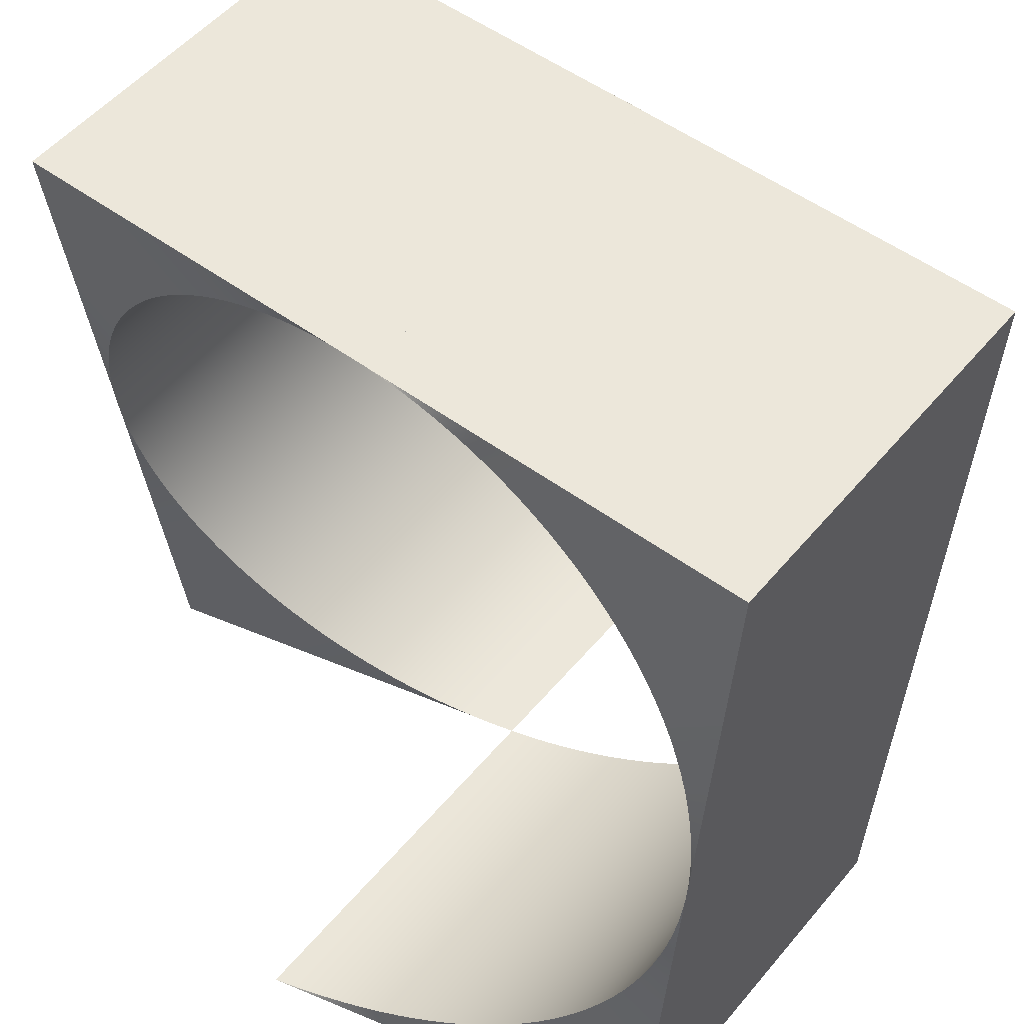
<metadata>
{"format":"obj","ext":"obj","renderer":"f3d","projection":"perspective","resolution":1024,"background":"white","views":[{"elev":51.9,"azim":-51.5,"up":"+Y"}]}
</metadata>
<code>
o LoopBox_Inverted
v 0.7495 2 2
v 0.735 1.884 2
v 0.7204 1.767 2
v 0.7058 1.65 2
v 0.6909 1.531 2
v 0.6761 1.413 2
v 0.6609 1.291 2
v 0.6457 1.169 2
v 0.63 1.044 2
v 0.6144 0.9195 2
v 0.5984 0.7909 2
v 0.5823 0.6627 2
v 0.5659 0.5314 2
v 0.5495 0.4002 2
v 0.5329 0.267 2
v 0.5162 0.1339 2
v 0.4995 -0 2
v 0.466 -0 1.866
v 0.4327 -0 1.733
v 0.3994 -0 1.6
v 0.3666 -0 1.469
v 0.3338 -0 1.337
v 0.3017 -0 1.209
v 0.2696 -0 1.081
v 0.2384 -0 0.9557
v 0.2071 -0 0.8306
v 0.1767 -0 0.7091
v 0.1463 -0 0.5874
v 0.1166 -0 0.4688
v 0.08688 -0 0.3499
v 0.05768 -0 0.2331
v 0.02844 -0 0.1162
v 0.9997 4 0.1162
v 0.9997 4 0.2331
v 0.9997 4 0.3499
v 0.9997 4 0.4688
v 0.9997 4 0.5874
v 0.9997 4 0.7091
v 0.9997 4 0.8306
v 0.9997 4 0.9557
v 0.9997 4 1.081
v 0.9997 4 1.209
v 0.9997 4 1.337
v 0.9996 4 1.469
v 0.9996 4 1.6
v 0.9996 4 1.733
v 0.9996 4 1.866
v 0.9996 4 2
v 0.9829 3.866 2
v 0.9662 3.733 2
v 0.9496 3.6 2
v 0.9332 3.469 2
v 0.9168 3.337 2
v 0.9007 3.209 2
v 0.8847 3.081 2
v 0.8691 2.956 2
v 0.8534 2.831 2
v 0.8382 2.709 2
v 0.823 2.587 2
v 0.8082 2.469 2
v 0.7933 2.35 2
v 0.7787 2.233 2
v 0.7641 2.116 2
v 0.7497 2 2
v 0.7338 1.902 1.998
v 0.7172 1.804 1.99
v 0.7001 1.707 1.978
v 0.6824 1.61 1.962
v 0.6641 1.514 1.94
v 0.6452 1.419 1.914
v 0.6257 1.326 1.883
v 0.6057 1.235 1.848
v 0.5851 1.145 1.808
v 0.5639 1.057 1.764
v 0.5423 0.9718 1.715
v 0.5201 0.8889 1.663
v 0.4974 0.8086 1.606
v 0.4742 0.7312 1.546
v 0.4506 0.6569 1.482
v 0.4265 0.5858 1.414
v 0.402 0.5181 1.343
v 0.377 0.454 1.269
v 0.3517 0.3936 1.191
v 0.3261 0.3371 1.111
v 0.3001 0.2845 1.028
v 0.2738 0.2362 0.9428
v 0.2472 0.192 0.8551
v 0.2204 0.1522 0.7654
v 0.1933 0.1169 0.6738
v 0.166 0.08612 0.5806
v 0.1386 0.05994 0.486
v 0.111 0.03843 0.3902
v 0.08325 0.02165 0.2935
v 0.05545 0.009631 0.196
v 0.02759 0.002409 0.09814
v 0.9997 4 0
v 0.9963 3.998 0.09814
v 0.993 3.99 0.196
v 0.9895 3.978 0.2935
v 0.986 3.962 0.3902
v 0.9823 3.94 0.486
v 0.9785 3.914 0.5806
v 0.9746 3.883 0.6738
v 0.9704 3.848 0.7654
v 0.966 3.808 0.8551
v 0.9613 3.764 0.9428
v 0.9564 3.715 1.028
v 0.9511 3.663 1.111
v 0.9455 3.606 1.191
v 0.9396 3.546 1.269
v 0.9332 3.482 1.343
v 0.9265 3.414 1.414
v 0.9193 3.343 1.482
v 0.9117 3.269 1.546
v 0.9036 3.191 1.606
v 0.8951 3.111 1.663
v 0.886 3.028 1.715
v 0.8764 2.943 1.764
v 0.8663 2.855 1.808
v 0.8557 2.765 1.848
v 0.8445 2.674 1.883
v 0.8327 2.581 1.914
v 0.8203 2.486 1.94
v 0.8074 2.39 1.962
v 0.7939 2.293 1.978
v 0.7797 2.196 1.99
v 0.765 2.098 1.998
v -0.000607 0 0
v -1 4 0
v -0.000305 0 0
v -1.25 2 2
v -1.265 1.884 2
v -1.28 1.767 2
v -1.294 1.65 2
v -1.309 1.531 2
v -1.324 1.413 2
v -1.339 1.291 2
v -1.354 1.169 2
v -1.37 1.044 2
v -1.386 0.9195 2
v -1.402 0.7909 2
v -1.418 0.6627 2
v -1.434 0.5314 2
v -1.45 0.4002 2
v -1.467 0.267 2
v -1.484 0.1339 2
v -1.501 -0 2
v -1.534 -0 1.866
v -1.567 -0 1.733
v -1.601 -0 1.6
v -1.633 -0 1.469
v -1.666 -0 1.337
v -1.698 -0 1.209
v -1.73 -0 1.081
v -1.762 -0 0.9557
v -1.793 -0 0.8306
v -1.823 -0 0.7091
v -1.854 -0 0.5874
v -1.883 -0 0.4688
v -1.913 -0 0.3499
v -1.942 -0 0.2331
v -1.972 -0 0.1162
v -1 4 0.1162
v -1 4 0.2331
v -1 4 0.3499
v -1 4 0.4688
v -1 4 0.5874
v -1 4 0.7091
v -1 4 0.8306
v -1 4 0.9557
v -1 4 1.081
v -1 4 1.209
v -1 4 1.337
v -1 4 1.469
v -1 4 1.6
v -1 4 1.733
v -1 4 1.866
v -1 4 2
v -1.017 3.866 2
v -1.034 3.733 2
v -1.05 3.6 2
v -1.067 3.469 2
v -1.083 3.337 2
v -1.099 3.209 2
v -1.115 3.081 2
v -1.131 2.956 2
v -1.147 2.831 2
v -1.162 2.709 2
v -1.177 2.587 2
v -1.192 2.469 2
v -1.207 2.35 2
v -1.221 2.233 2
v -1.236 2.116 2
v -1.25 2 2
v -1.266 1.902 1.998
v -1.283 1.804 1.99
v -1.3 1.707 1.978
v -1.318 1.61 1.962
v -1.336 1.514 1.94
v -1.355 1.419 1.914
v -1.374 1.326 1.883
v -1.394 1.235 1.848
v -1.415 1.145 1.808
v -1.436 1.057 1.764
v -1.458 0.9718 1.715
v -1.48 0.8889 1.663
v -1.503 0.8086 1.606
v -1.526 0.7312 1.546
v -1.549 0.6569 1.482
v -1.574 0.5858 1.414
v -1.598 0.5181 1.343
v -1.623 0.454 1.269
v -1.648 0.3936 1.191
v -1.674 0.3371 1.111
v -1.7 0.2845 1.028
v -1.726 0.2362 0.9428
v -1.753 0.192 0.8551
v -1.78 0.1522 0.7654
v -1.807 0.1169 0.6738
v -1.834 0.08612 0.5806
v -1.861 0.05994 0.486
v -1.889 0.03843 0.3902
v -1.917 0.02165 0.2935
v -1.945 0.009631 0.196
v -1.972 0.002409 0.09814
v -1.004 3.998 0.09814
v -1.007 3.99 0.196
v -1.01 3.978 0.2935
v -1.014 3.962 0.3902
v -1.018 3.94 0.486
v -1.021 3.914 0.5806
v -1.025 3.883 0.6738
v -1.03 3.848 0.7654
v -1.034 3.808 0.8551
v -1.039 3.764 0.9428
v -1.044 3.715 1.028
v -1.049 3.663 1.111
v -1.054 3.606 1.191
v -1.06 3.546 1.269
v -1.067 3.482 1.343
v -1.074 3.414 1.414
v -1.081 3.343 1.482
v -1.088 3.269 1.546
v -1.096 3.191 1.606
v -1.105 3.111 1.663
v -1.114 3.028 1.715
v -1.124 2.943 1.764
v -1.134 2.855 1.808
v -1.144 2.765 1.848
v -1.156 2.674 1.883
v -1.167 2.581 1.914
v -1.18 2.486 1.94
v -1.193 2.39 1.962
v -1.206 2.293 1.978
v -1.22 2.196 1.99
v -1.235 2.098 1.998
v -2.001 0 0
v -2 0 0
v -0.7495 2 -2
v -0.735 1.884 -2
v -0.7204 1.767 -2
v -0.7058 1.65 -2
v -0.6909 1.531 -2
v -0.6761 1.413 -2
v -0.6609 1.291 -2
v -0.6457 1.169 -2
v -0.63 1.044 -2
v -0.6144 0.9195 -2
v -0.5984 0.7909 -2
v -0.5823 0.6627 -2
v -0.5659 0.5314 -2
v -0.5495 0.4002 -2
v -0.5329 0.267 -2
v -0.5162 0.1339 -2
v -0.4995 -0 -2
v -0.466 -0 -1.866
v -0.4327 -0 -1.733
v -0.3994 -0 -1.6
v -0.3666 -0 -1.469
v -0.3338 0 -1.337
v -0.3017 0 -1.209
v -0.2696 0 -1.081
v -0.2384 0 -0.9557
v -0.2071 0 -0.8306
v -0.1767 0 -0.7091
v -0.1463 0 -0.5874
v -0.1166 0 -0.4688
v -0.08688 0 -0.3499
v -0.05768 0 -0.2331
v -0.02844 0 -0.1162
v -0.9997 4 -0.1162
v -0.9997 4 -0.2331
v -0.9997 4 -0.3499
v -0.9997 4 -0.4688
v -0.9997 4 -0.5874
v -0.9997 4 -0.7091
v -0.9997 4 -0.8306
v -0.9997 4 -0.9557
v -0.9997 4 -1.081
v -0.9997 4 -1.209
v -0.9997 4 -1.337
v -0.9996 4 -1.469
v -0.9996 4 -1.6
v -0.9996 4 -1.733
v -0.9996 4 -1.866
v -0.9996 4 -2
v -0.9829 3.866 -2
v -0.9662 3.733 -2
v -0.9496 3.6 -2
v -0.9332 3.469 -2
v -0.9168 3.337 -2
v -0.9007 3.209 -2
v -0.8847 3.081 -2
v -0.8691 2.956 -2
v -0.8534 2.831 -2
v -0.8382 2.709 -2
v -0.823 2.587 -2
v -0.8082 2.469 -2
v -0.7933 2.35 -2
v -0.7787 2.233 -2
v -0.7641 2.116 -2
v -0.7497 2 -2
v -0.7338 1.902 -1.998
v -0.7172 1.804 -1.99
v -0.7001 1.707 -1.978
v -0.6824 1.61 -1.962
v -0.6641 1.514 -1.94
v -0.6452 1.419 -1.914
v -0.6257 1.326 -1.883
v -0.6057 1.235 -1.848
v -0.5851 1.145 -1.808
v -0.5639 1.057 -1.764
v -0.5423 0.9718 -1.715
v -0.5201 0.8889 -1.663
v -0.4974 0.8086 -1.606
v -0.4742 0.7312 -1.546
v -0.4506 0.6569 -1.482
v -0.4265 0.5858 -1.414
v -0.402 0.5181 -1.343
v -0.377 0.454 -1.269
v -0.3517 0.3936 -1.191
v -0.3261 0.3371 -1.111
v -0.3001 0.2845 -1.028
v -0.2738 0.2362 -0.9428
v -0.2472 0.192 -0.8551
v -0.2204 0.1522 -0.7654
v -0.1933 0.1169 -0.6738
v -0.166 0.08612 -0.5806
v -0.1386 0.05994 -0.486
v -0.111 0.03843 -0.3902
v -0.08325 0.02165 -0.2935
v -0.05545 0.00963 -0.196
v -0.02759 0.002409 -0.09814
v -0.9997 4 0
v -0.9963 3.998 -0.09814
v -0.993 3.99 -0.196
v -0.9895 3.978 -0.2935
v -0.986 3.962 -0.3902
v -0.9823 3.94 -0.486
v -0.9785 3.914 -0.5806
v -0.9746 3.883 -0.6738
v -0.9704 3.848 -0.7654
v -0.966 3.808 -0.8551
v -0.9613 3.764 -0.9428
v -0.9564 3.715 -1.028
v -0.9511 3.663 -1.111
v -0.9455 3.606 -1.191
v -0.9396 3.546 -1.269
v -0.9332 3.482 -1.343
v -0.9265 3.414 -1.414
v -0.9193 3.343 -1.482
v -0.9117 3.269 -1.546
v -0.9036 3.191 -1.606
v -0.8951 3.111 -1.663
v -0.886 3.028 -1.715
v -0.8764 2.943 -1.764
v -0.8663 2.855 -1.808
v -0.8557 2.765 -1.848
v -0.8445 2.674 -1.883
v -0.8327 2.581 -1.914
v -0.8203 2.486 -1.94
v -0.8074 2.39 -1.962
v -0.7939 2.293 -1.978
v -0.7797 2.196 -1.99
v -0.765 2.098 -1.998
v 0.000607 0 -0
v 1 4 0
v 0.000305 0 -0
v 1.25 2 -2
v 1.265 1.884 -2
v 1.28 1.767 -2
v 1.294 1.65 -2
v 1.309 1.531 -2
v 1.324 1.413 -2
v 1.339 1.291 -2
v 1.354 1.169 -2
v 1.37 1.044 -2
v 1.386 0.9195 -2
v 1.402 0.7909 -2
v 1.418 0.6627 -2
v 1.434 0.5314 -2
v 1.45 0.4002 -2
v 1.467 0.267 -2
v 1.484 0.1339 -2
v 1.501 0 -2
v 1.534 0 -1.866
v 1.567 0 -1.733
v 1.601 0 -1.6
v 1.633 0 -1.469
v 1.666 0 -1.337
v 1.698 0 -1.209
v 1.73 0 -1.081
v 1.762 0 -0.9557
v 1.793 0 -0.8306
v 1.823 0 -0.7091
v 1.854 0 -0.5874
v 1.883 0 -0.4688
v 1.913 0 -0.3499
v 1.942 0 -0.2331
v 1.972 0 -0.1162
v 1 4 -0.1162
v 1 4 -0.2331
v 1 4 -0.3499
v 1 4 -0.4688
v 1 4 -0.5874
v 1 4 -0.7091
v 1 4 -0.8306
v 1 4 -0.9557
v 1 4 -1.081
v 1 4 -1.209
v 1 4 -1.337
v 1 4 -1.469
v 1 4 -1.6
v 1 4 -1.733
v 1 4 -1.866
v 1 4 -2
v 1.017 3.866 -2
v 1.034 3.733 -2
v 1.05 3.6 -2
v 1.067 3.469 -2
v 1.083 3.337 -2
v 1.099 3.209 -2
v 1.115 3.081 -2
v 1.131 2.956 -2
v 1.147 2.831 -2
v 1.162 2.709 -2
v 1.177 2.587 -2
v 1.192 2.469 -2
v 1.207 2.35 -2
v 1.221 2.233 -2
v 1.236 2.116 -2
v 1.25 2 -2
v 1.266 1.902 -1.998
v 1.283 1.804 -1.99
v 1.3 1.707 -1.978
v 1.318 1.61 -1.962
v 1.336 1.514 -1.94
v 1.355 1.419 -1.914
v 1.374 1.326 -1.883
v 1.394 1.235 -1.848
v 1.415 1.145 -1.808
v 1.436 1.057 -1.764
v 1.458 0.9718 -1.715
v 1.48 0.8889 -1.663
v 1.503 0.8086 -1.606
v 1.526 0.7312 -1.546
v 1.549 0.6569 -1.482
v 1.574 0.5858 -1.414
v 1.598 0.5181 -1.343
v 1.623 0.454 -1.269
v 1.648 0.3936 -1.191
v 1.674 0.3371 -1.111
v 1.7 0.2845 -1.028
v 1.726 0.2362 -0.9428
v 1.753 0.192 -0.8551
v 1.78 0.1522 -0.7654
v 1.807 0.1169 -0.6738
v 1.834 0.08612 -0.5806
v 1.861 0.05994 -0.486
v 1.889 0.03843 -0.3902
v 1.917 0.02165 -0.2935
v 1.945 0.009631 -0.196
v 1.972 0.002409 -0.09814
v 1.004 3.998 -0.09814
v 1.007 3.99 -0.196
v 1.01 3.978 -0.2935
v 1.014 3.962 -0.3902
v 1.018 3.94 -0.486
v 1.021 3.914 -0.5806
v 1.025 3.883 -0.6738
v 1.03 3.848 -0.7654
v 1.034 3.808 -0.8551
v 1.039 3.764 -0.9428
v 1.044 3.715 -1.028
v 1.049 3.663 -1.111
v 1.054 3.606 -1.191
v 1.06 3.546 -1.269
v 1.067 3.482 -1.343
v 1.074 3.414 -1.414
v 1.081 3.343 -1.482
v 1.088 3.269 -1.546
v 1.096 3.191 -1.606
v 1.105 3.111 -1.663
v 1.114 3.028 -1.715
v 1.124 2.943 -1.764
v 1.134 2.855 -1.808
v 1.144 2.765 -1.848
v 1.156 2.674 -1.883
v 1.167 2.581 -1.914
v 1.18 2.486 -1.94
v 1.193 2.39 -1.962
v 1.206 2.293 -1.978
v 1.22 2.196 -1.99
v 1.235 2.098 -1.998
v 2.001 0 0
v 2 0 0
f 96 33 97
f 97 33 34 98
f 98 34 35 99
f 99 35 36 100
f 100 36 37 101
f 101 37 38 102
f 102 38 39 103
f 103 39 40 104
f 104 40 41 105
f 105 41 42 106
f 106 42 43 107
f 107 43 44 108
f 108 44 45 109
f 109 45 46 110
f 110 46 47 111
f 111 47 48 112
f 112 48 49 113
f 113 49 50 114
f 114 50 51 115
f 115 51 52 116
f 116 52 53 117
f 117 53 54 118
f 118 54 55 119
f 119 55 56 120
f 120 56 57 121
f 121 57 58 122
f 122 58 59 123
f 123 59 60 124
f 124 60 61 125
f 125 61 62 126
f 126 62 63 127
f 127 63 1 64
f 64 1 2 65
f 65 2 3 66
f 66 3 4 67
f 67 4 5 68
f 68 5 6 69
f 69 6 7 70
f 70 7 8 71
f 71 8 9 72
f 72 9 10 73
f 73 10 11 74
f 74 11 12 75
f 75 12 13 76
f 76 13 14 77
f 77 14 15 78
f 78 15 16 79
f 79 16 17 80
f 80 17 18 81
f 81 18 19 82
f 82 19 20 83
f 83 20 21 84
f 84 21 22 85
f 85 22 23 86
f 86 23 24 87
f 87 24 25 88
f 88 25 26 89
f 89 26 27 90
f 90 27 28 91
f 91 28 29 92
f 92 29 30 93
f 93 30 31 94
f 94 31 32 95
f 95 32 128 130
f 129 226 163
f 226 227 164 163
f 227 228 165 164
f 228 229 166 165
f 229 230 167 166
f 230 231 168 167
f 231 232 169 168
f 232 233 170 169
f 233 234 171 170
f 234 235 172 171
f 235 236 173 172
f 236 237 174 173
f 237 238 175 174
f 238 239 176 175
f 239 240 177 176
f 240 241 178 177
f 241 242 179 178
f 242 243 180 179
f 243 244 181 180
f 244 245 182 181
f 245 246 183 182
f 246 247 184 183
f 247 248 185 184
f 248 249 186 185
f 249 250 187 186
f 250 251 188 187
f 251 252 189 188
f 252 253 190 189
f 253 254 191 190
f 254 255 192 191
f 255 256 193 192
f 256 194 131 193
f 194 195 132 131
f 195 196 133 132
f 196 197 134 133
f 197 198 135 134
f 198 199 136 135
f 199 200 137 136
f 200 201 138 137
f 201 202 139 138
f 202 203 140 139
f 203 204 141 140
f 204 205 142 141
f 205 206 143 142
f 206 207 144 143
f 207 208 145 144
f 208 209 146 145
f 209 210 147 146
f 210 211 148 147
f 211 212 149 148
f 212 213 150 149
f 213 214 151 150
f 214 215 152 151
f 215 216 153 152
f 216 217 154 153
f 217 218 155 154
f 218 219 156 155
f 219 220 157 156
f 220 221 158 157
f 221 222 159 158
f 222 223 160 159
f 223 224 161 160
f 224 225 162 161
f 225 258 257 162
f 107 236 235 106
f 2 132 133 3
f 108 237 236 107
f 3 133 134 4
f 109 238 237 108
f 4 134 135 5
f 110 239 238 109
f 5 135 136 6
f 111 240 239 110
f 6 136 137 7
f 112 241 240 111
f 7 137 138 8
f 113 242 241 112
f 8 138 139 9
f 114 243 242 113
f 9 139 140 10
f 115 244 243 114
f 10 140 141 11
f 116 245 244 115
f 11 141 142 12
f 117 246 245 116
f 12 142 143 13
f 118 247 246 117
f 13 143 144 14
f 119 248 247 118
f 14 144 145 15
f 120 249 248 119
f 15 145 146 16
f 121 250 249 120
f 16 146 147 17
f 122 251 250 121
f 17 147 148 18
f 123 252 251 122
f 18 148 149 19
f 124 253 252 123
f 19 149 150 20
f 125 254 253 124
f 20 150 151 21
f 126 255 254 125
f 21 151 152 22
f 127 256 255 126
f 22 152 153 23
f 64 194 256 127
f 23 153 154 24
f 24 154 155 25
f 25 155 156 26
f 26 156 157 27
f 27 157 158 28
f 28 158 159 29
f 29 159 160 30
f 30 160 161 31
f 31 161 162 32
f 33 163 164 34
f 34 164 165 35
f 35 165 166 36
f 36 166 167 37
f 37 167 168 38
f 38 168 169 39
f 39 169 170 40
f 40 170 171 41
f 41 171 172 42
f 42 172 173 43
f 43 173 174 44
f 130 258 225 95
f 44 174 175 45
f 45 175 176 46
f 46 176 177 47
f 47 177 178 48
f 48 178 179 49
f 49 179 180 50
f 50 180 181 51
f 51 181 182 52
f 52 182 183 53
f 53 183 184 54
f 54 184 185 55
f 55 185 186 56
f 56 186 187 57
f 57 187 188 58
f 58 188 189 59
f 59 189 190 60
f 60 190 191 61
f 61 191 192 62
f 62 192 193 63
f 63 193 131 1
f 65 195 194 64
f 66 196 195 65
f 67 197 196 66
f 68 198 197 67
f 69 199 198 68
f 70 200 199 69
f 96 129 163 33
f 71 201 200 70
f 72 202 201 71
f 73 203 202 72
f 74 204 203 73
f 75 205 204 74
f 76 206 205 75
f 77 207 206 76
f 78 208 207 77
f 79 209 208 78
f 80 210 209 79
f 81 211 210 80
f 82 212 211 81
f 83 213 212 82
f 84 214 213 83
f 85 215 214 84
f 86 216 215 85
f 87 217 216 86
f 88 218 217 87
f 89 219 218 88
f 90 220 219 89
f 91 221 220 90
f 92 222 221 91
f 93 223 222 92
f 94 224 223 93
f 95 225 224 94
f 32 162 257 128
f 97 226 129 96
f 98 227 226 97
f 99 228 227 98
f 100 229 228 99
f 101 230 229 100
f 102 231 230 101
f 103 232 231 102
f 104 233 232 103
f 105 234 233 104
f 106 235 234 105
f 1 131 132 2
f 354 291 355
f 355 291 292 356
f 356 292 293 357
f 357 293 294 358
f 358 294 295 359
f 359 295 296 360
f 360 296 297 361
f 361 297 298 362
f 362 298 299 363
f 363 299 300 364
f 364 300 301 365
f 365 301 302 366
f 366 302 303 367
f 367 303 304 368
f 368 304 305 369
f 369 305 306 370
f 370 306 307 371
f 371 307 308 372
f 372 308 309 373
f 373 309 310 374
f 374 310 311 375
f 375 311 312 376
f 376 312 313 377
f 377 313 314 378
f 378 314 315 379
f 379 315 316 380
f 380 316 317 381
f 381 317 318 382
f 382 318 319 383
f 383 319 320 384
f 384 320 321 385
f 385 321 259 322
f 322 259 260 323
f 323 260 261 324
f 324 261 262 325
f 325 262 263 326
f 326 263 264 327
f 327 264 265 328
f 328 265 266 329
f 329 266 267 330
f 330 267 268 331
f 331 268 269 332
f 332 269 270 333
f 333 270 271 334
f 334 271 272 335
f 335 272 273 336
f 336 273 274 337
f 337 274 275 338
f 338 275 276 339
f 339 276 277 340
f 340 277 278 341
f 341 278 279 342
f 342 279 280 343
f 343 280 281 344
f 344 281 282 345
f 345 282 283 346
f 346 283 284 347
f 347 284 285 348
f 348 285 286 349
f 349 286 287 350
f 350 287 288 351
f 351 288 289 352
f 352 289 290 353
f 353 290 386 388
f 387 484 421
f 484 485 422 421
f 485 486 423 422
f 486 487 424 423
f 487 488 425 424
f 488 489 426 425
f 489 490 427 426
f 490 491 428 427
f 491 492 429 428
f 492 493 430 429
f 493 494 431 430
f 494 495 432 431
f 495 496 433 432
f 496 497 434 433
f 497 498 435 434
f 498 499 436 435
f 499 500 437 436
f 500 501 438 437
f 501 502 439 438
f 502 503 440 439
f 503 504 441 440
f 504 505 442 441
f 505 506 443 442
f 506 507 444 443
f 507 508 445 444
f 508 509 446 445
f 509 510 447 446
f 510 511 448 447
f 511 512 449 448
f 512 513 450 449
f 513 514 451 450
f 514 452 389 451
f 452 453 390 389
f 453 454 391 390
f 454 455 392 391
f 455 456 393 392
f 456 457 394 393
f 457 458 395 394
f 458 459 396 395
f 459 460 397 396
f 460 461 398 397
f 461 462 399 398
f 462 463 400 399
f 463 464 401 400
f 464 465 402 401
f 465 466 403 402
f 466 467 404 403
f 467 468 405 404
f 468 469 406 405
f 469 470 407 406
f 470 471 408 407
f 471 472 409 408
f 472 473 410 409
f 473 474 411 410
f 474 475 412 411
f 475 476 413 412
f 476 477 414 413
f 477 478 415 414
f 478 479 416 415
f 479 480 417 416
f 480 481 418 417
f 481 482 419 418
f 482 483 420 419
f 483 516 515 420
f 365 494 493 364
f 260 390 391 261
f 366 495 494 365
f 261 391 392 262
f 367 496 495 366
f 262 392 393 263
f 368 497 496 367
f 263 393 394 264
f 369 498 497 368
f 264 394 395 265
f 370 499 498 369
f 265 395 396 266
f 371 500 499 370
f 266 396 397 267
f 372 501 500 371
f 267 397 398 268
f 373 502 501 372
f 268 398 399 269
f 374 503 502 373
f 269 399 400 270
f 375 504 503 374
f 270 400 401 271
f 376 505 504 375
f 271 401 402 272
f 377 506 505 376
f 272 402 403 273
f 378 507 506 377
f 273 403 404 274
f 379 508 507 378
f 274 404 405 275
f 380 509 508 379
f 275 405 406 276
f 381 510 509 380
f 276 406 407 277
f 382 511 510 381
f 277 407 408 278
f 383 512 511 382
f 278 408 409 279
f 384 513 512 383
f 279 409 410 280
f 385 514 513 384
f 280 410 411 281
f 322 452 514 385
f 281 411 412 282
f 282 412 413 283
f 283 413 414 284
f 284 414 415 285
f 285 415 416 286
f 286 416 417 287
f 287 417 418 288
f 288 418 419 289
f 289 419 420 290
f 291 421 422 292
f 292 422 423 293
f 293 423 424 294
f 294 424 425 295
f 295 425 426 296
f 296 426 427 297
f 297 427 428 298
f 298 428 429 299
f 299 429 430 300
f 300 430 431 301
f 301 431 432 302
f 388 516 483 353
f 302 432 433 303
f 303 433 434 304
f 304 434 435 305
f 305 435 436 306
f 306 436 437 307
f 307 437 438 308
f 308 438 439 309
f 309 439 440 310
f 310 440 441 311
f 311 441 442 312
f 312 442 443 313
f 313 443 444 314
f 314 444 445 315
f 315 445 446 316
f 316 446 447 317
f 317 447 448 318
f 318 448 449 319
f 319 449 450 320
f 320 450 451 321
f 321 451 389 259
f 323 453 452 322
f 324 454 453 323
f 325 455 454 324
f 326 456 455 325
f 327 457 456 326
f 328 458 457 327
f 354 387 421 291
f 329 459 458 328
f 330 460 459 329
f 331 461 460 330
f 332 462 461 331
f 333 463 462 332
f 334 464 463 333
f 335 465 464 334
f 336 466 465 335
f 337 467 466 336
f 338 468 467 337
f 339 469 468 338
f 340 470 469 339
f 341 471 470 340
f 342 472 471 341
f 343 473 472 342
f 344 474 473 343
f 345 475 474 344
f 346 476 475 345
f 347 477 476 346
f 348 478 477 347
f 349 479 478 348
f 350 480 479 349
f 351 481 480 350
f 352 482 481 351
f 353 483 482 352
f 290 420 515 386
f 355 484 387 354
f 356 485 484 355
f 357 486 485 356
f 358 487 486 357
f 359 488 487 358
f 360 489 488 359
f 361 490 489 360
f 362 491 490 361
f 363 492 491 362
f 364 493 492 363
f 259 389 390 260

</code>
